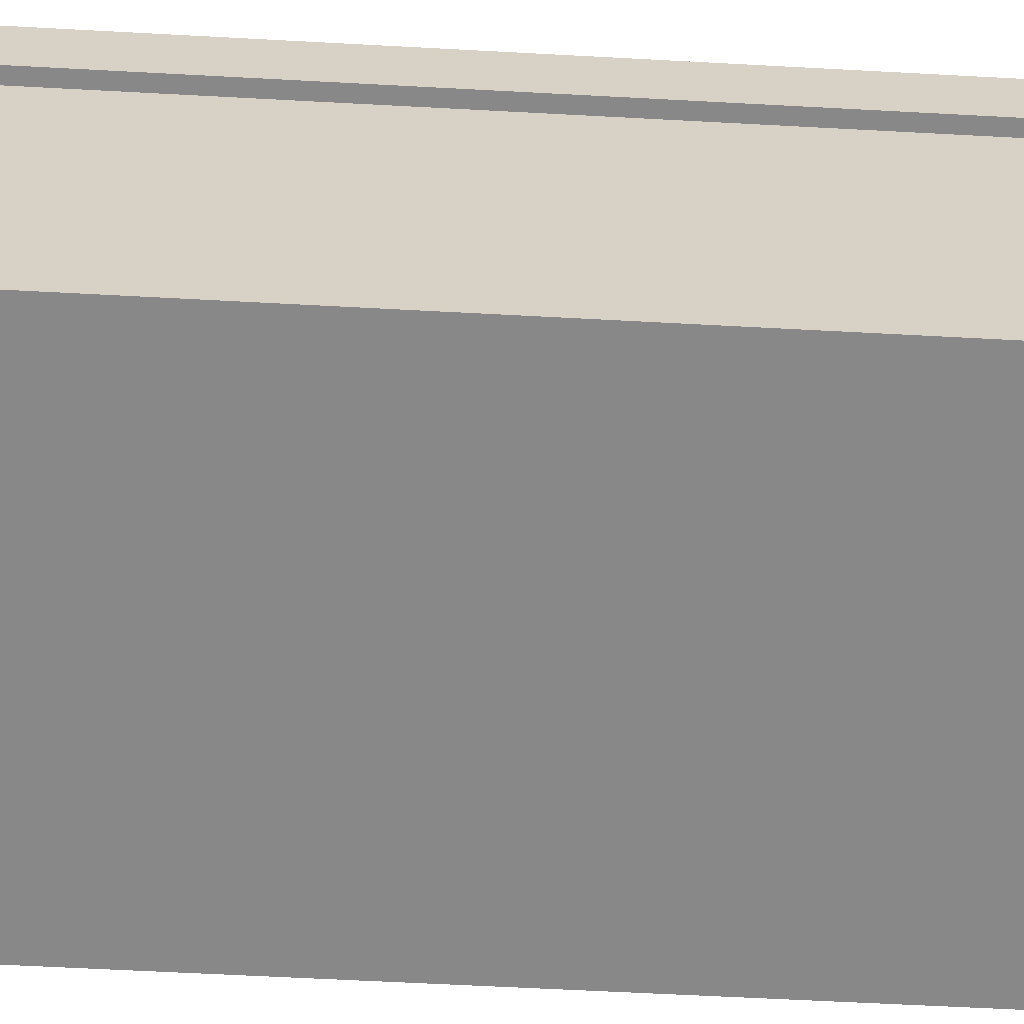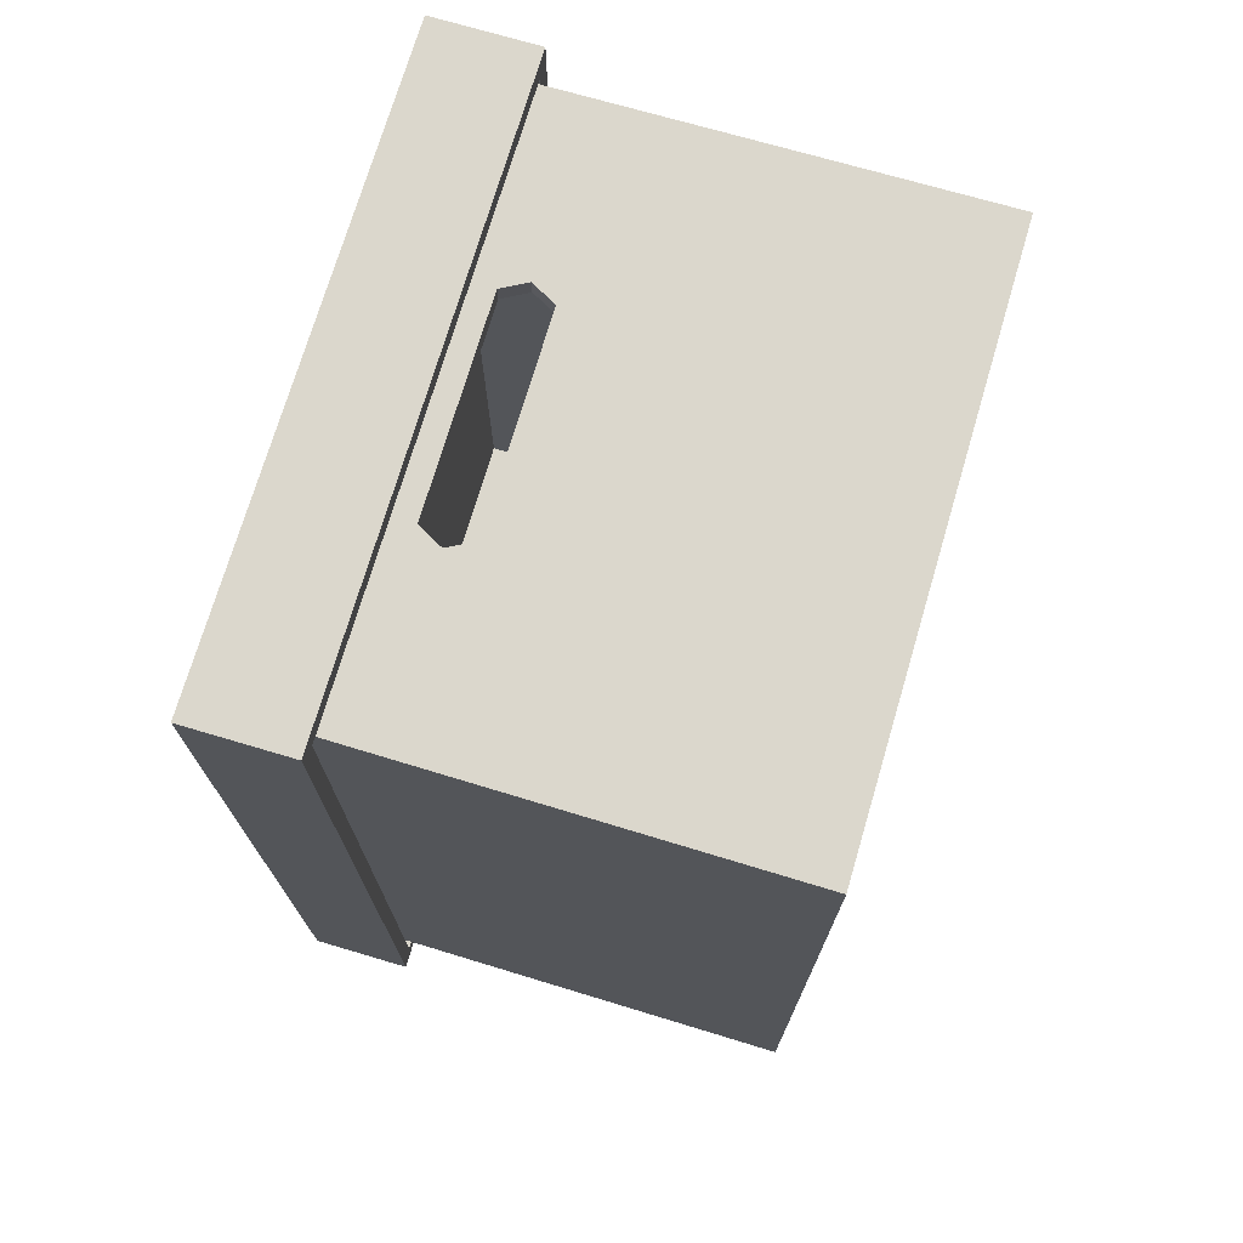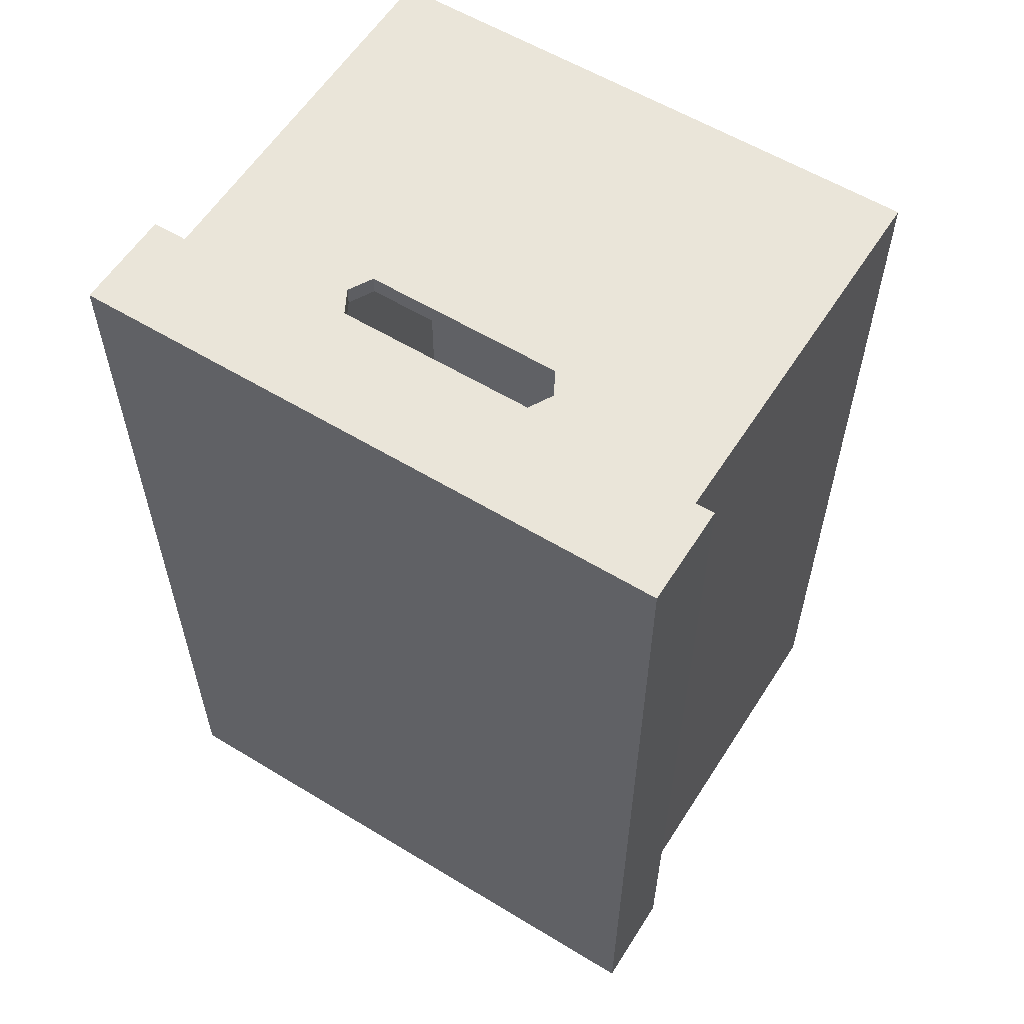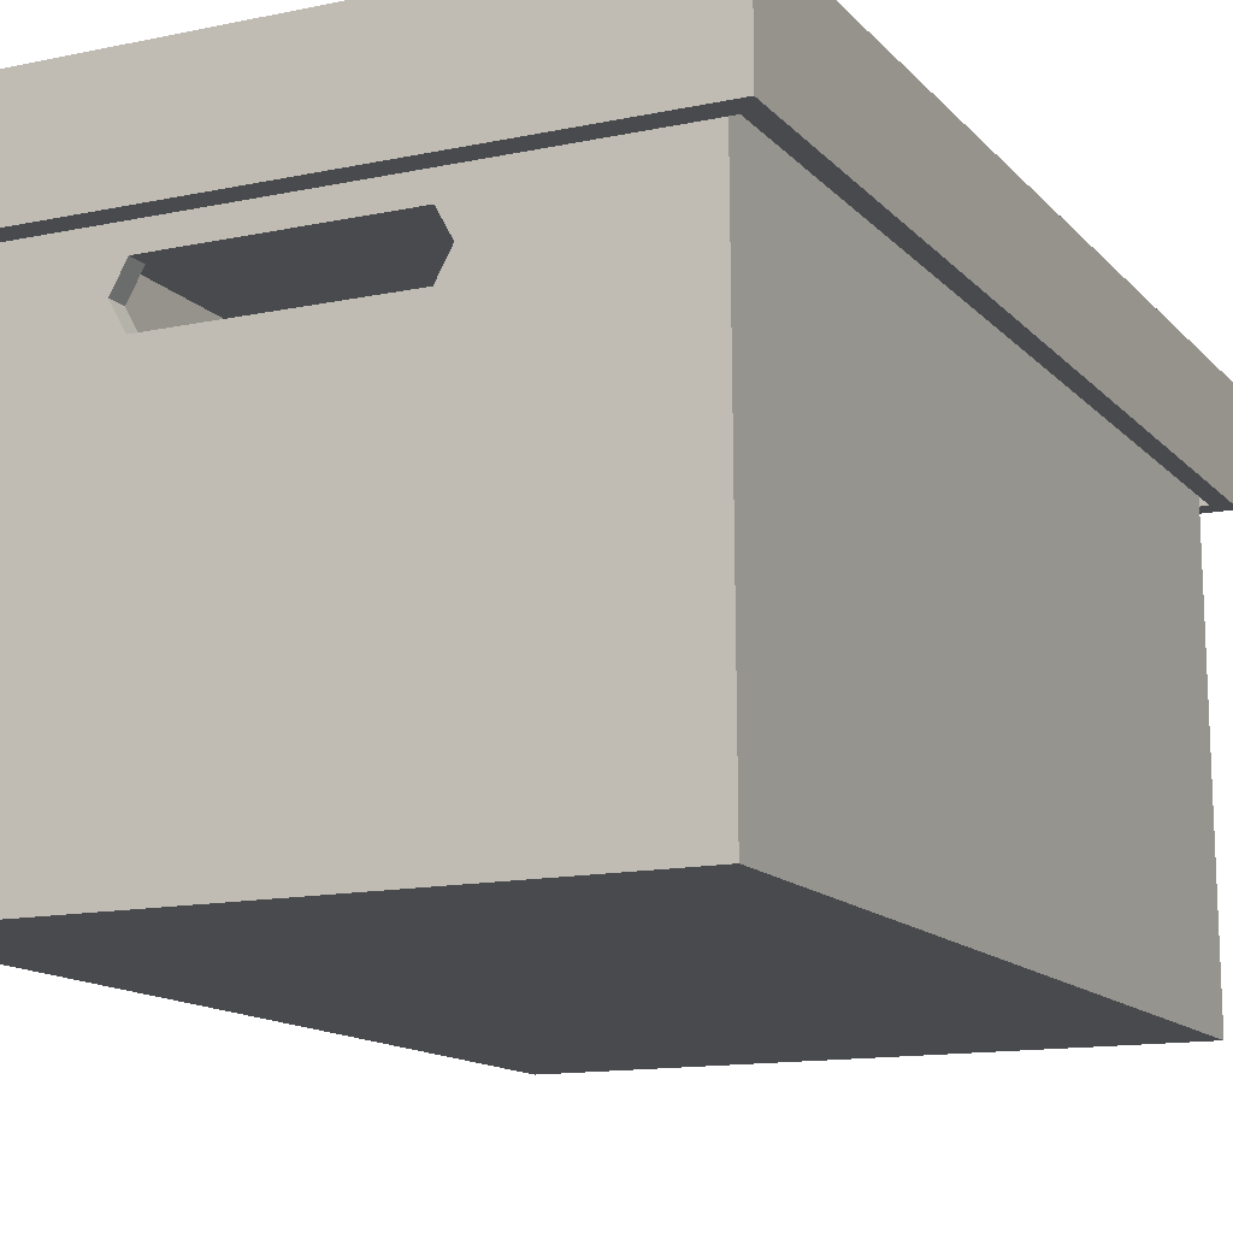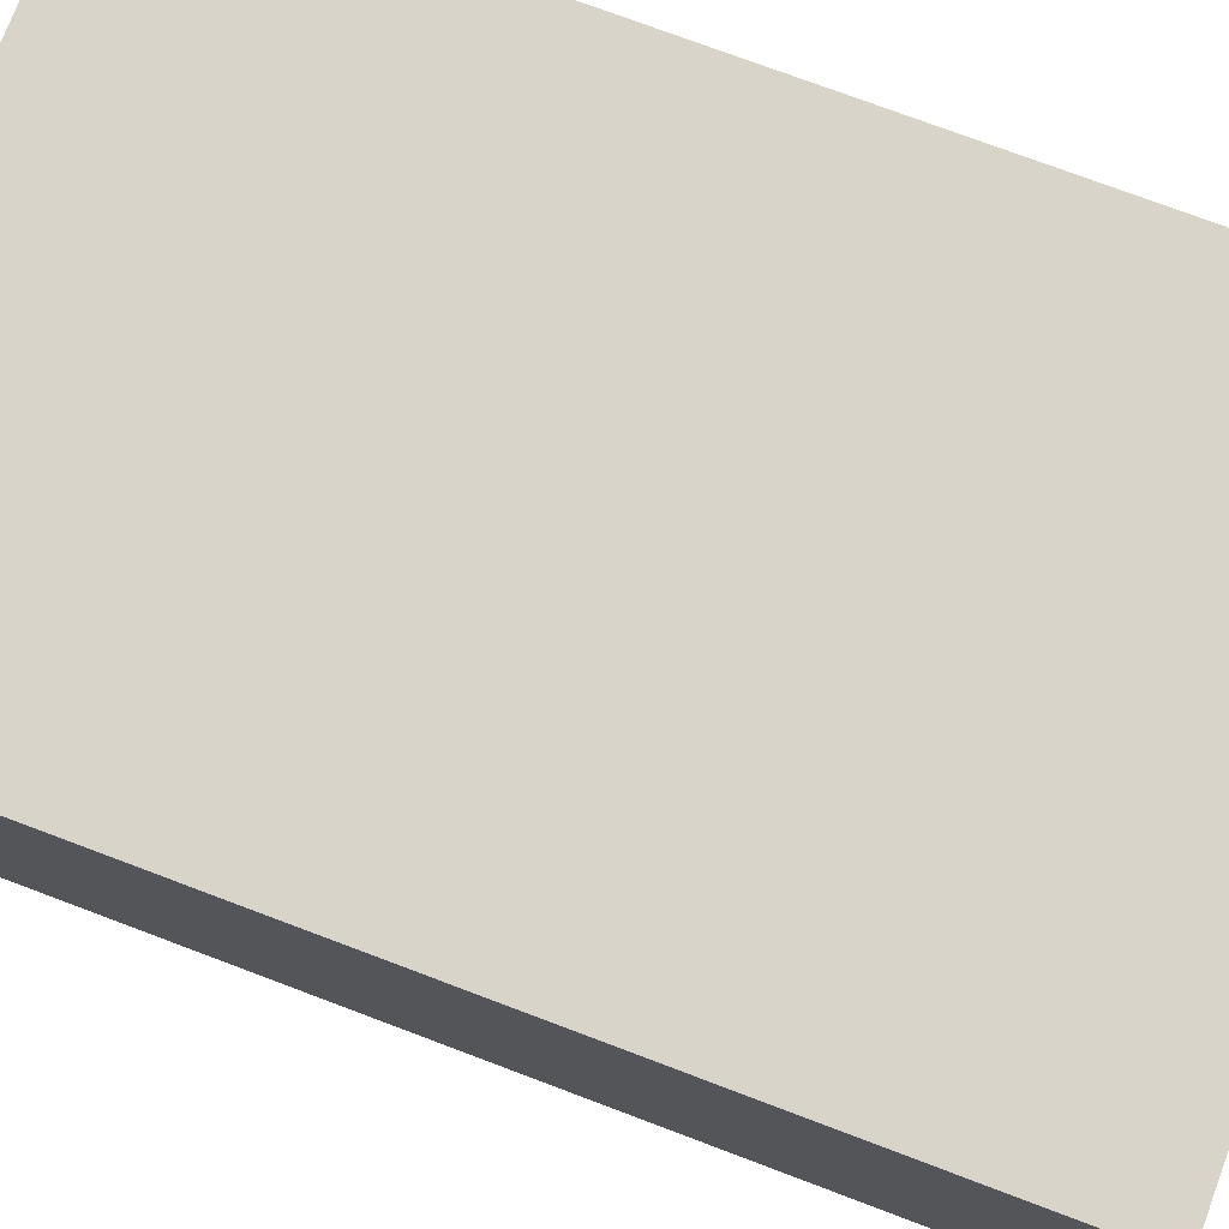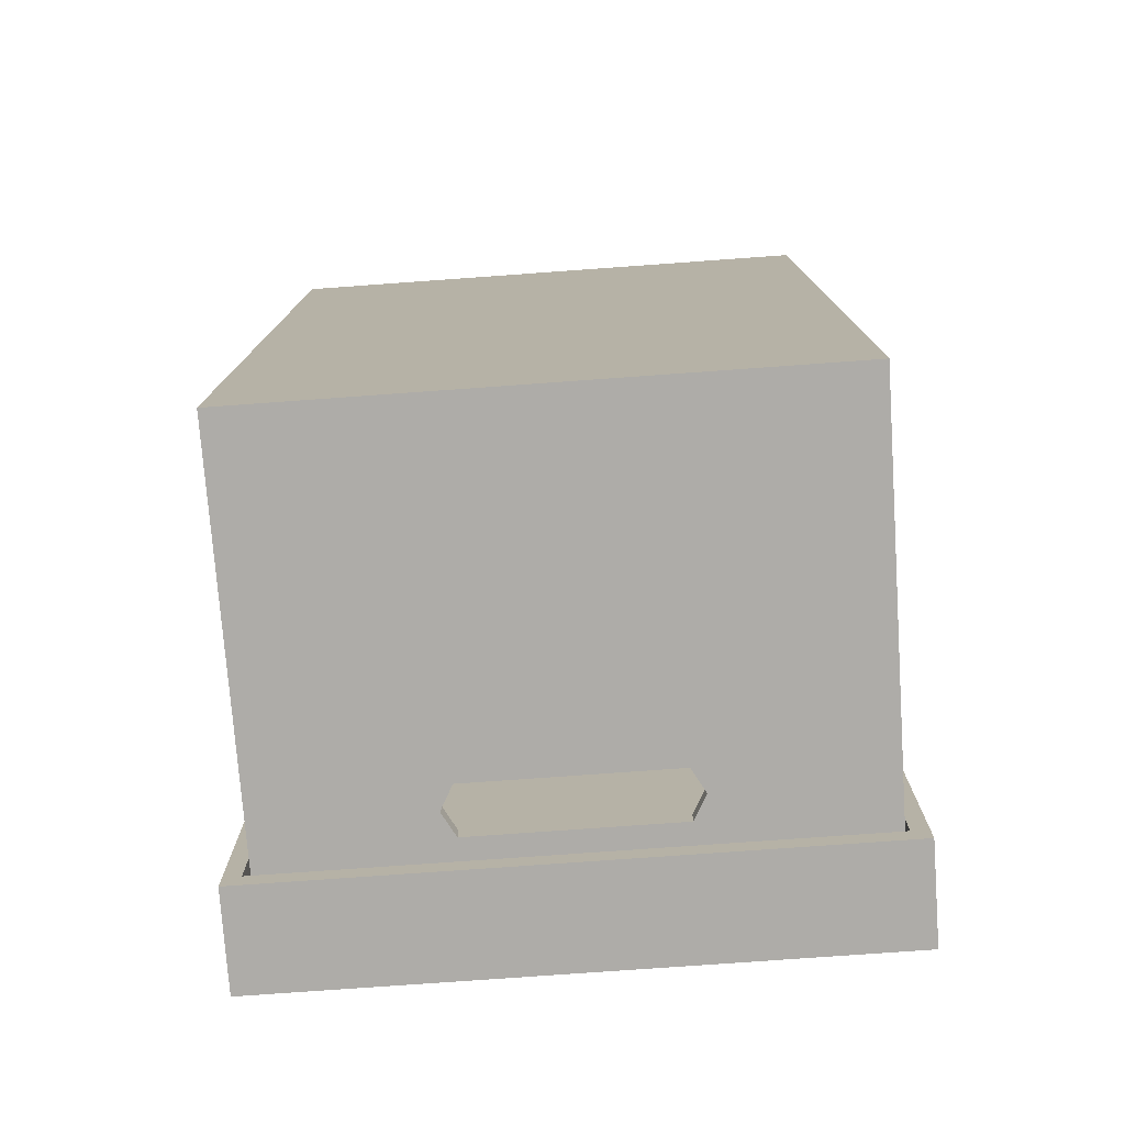
<metadata>
{"format":"obj","ext":"obj","renderer":"f3d","projection":"perspective","resolution":1024,"background":"white","views":[{"elev":-62.9,"azim":-93.1,"up":"+Y"},{"elev":73.1,"azim":-73.5,"up":"+Z"},{"elev":58.2,"azim":-147.9,"up":"+Z"},{"elev":-13.3,"azim":-154.5,"up":"+Y"},{"elev":75.6,"azim":110.6,"up":"+Y"},{"elev":-77.0,"azim":4.1,"up":"+Z"}]}
</metadata>
<code>
v -18.71 1.476 30.52
v 18.95 1.476 30.52
v -18.71 30.97 30.52
v 18.95 30.97 30.52
v -18.71 30.97 -30.63
v 18.95 30.97 -30.63
v -18.71 1.476 -30.63
v 18.95 1.476 -30.63
v -7.117 24.15 30.52
v 7.352 24.15 30.52
v 7.352 27.6 30.52
v -7.117 27.6 30.52
v -7.117 27.6 -30.63
v 7.352 27.6 -30.63
v 7.352 24.15 -30.63
v -7.117 24.15 -30.63
v 8.298 25.87 -30.63
v -8.063 25.87 -30.63
v -8.063 25.87 30.52
v 8.298 25.87 30.52
v -20.19 -0 -31.89
v 20.42 -0 -31.89
v 20.42 -0 31.89
v -20.19 -0 31.89
v 20.23 30.97 31.89
v 20.23 30.97 -31.89
v -19.99 30.97 31.89
v -19.99 30.97 -31.89
v 7.352 24.15 31.89
v -7.117 24.15 31.89
v 7.352 27.6 31.89
v 8.298 25.87 31.89
v -7.117 27.6 31.89
v -8.063 25.87 31.89
v 7.352 27.6 -31.89
v -7.117 27.6 -31.89
v 8.298 25.87 -31.89
v 7.352 24.15 -31.89
v -7.117 24.15 -31.89
v -8.063 25.87 -31.89
f 21 22 23 24
f 26 25 23 22
f 27 28 21 24
f 24 23 29 30
f 25 31 32 29 23
f 25 27 33 31
f 34 33 27 24 30
f 28 26 35 36
f 37 35 26 22 38
f 22 21 39 38
f 28 36 40 39 21
f 7 1 2 8
f 6 8 2 4
f 3 1 7 5
f 1 9 10 2
f 4 2 10 20 11
f 4 11 12 3
f 19 9 1 3 12
f 5 13 14 6
f 17 15 8 6 14
f 8 15 16 7
f 5 7 16 18 13
f 6 4 25 26
f 3 5 28 27
f 10 9 30 29
f 11 20 32 31
f 20 10 29 32
f 4 3 27 25
f 12 11 31 33
f 19 12 33 34
f 9 19 34 30
f 5 6 26 28
f 14 13 36 35
f 17 14 35 37
f 15 17 37 38
f 16 15 38 39
f 13 18 40 36
f 18 16 39 40
v -21.77 29.12 33.5
v 21.77 29.12 33.5
v -21.77 36.32 33.5
v 21.77 36.32 33.5
v -21.77 36.32 -33.5
v 21.77 36.32 -33.5
v -21.77 29.12 -33.5
v 21.77 29.12 -33.5
v -20.53 29.12 -31.98
v 20.53 29.12 -31.98
v 20.53 29.12 31.98
v -20.53 29.12 31.98
v -20.53 35.11 -31.98
v 20.53 35.11 -31.98
v 20.53 35.11 31.98
v -20.53 35.11 31.98
f 41 42 44 43
f 43 44 46 45
f 45 46 48 47
f 53 54 55 56
f 42 48 46 44
f 47 41 43 45
f 47 48 50 49
f 48 42 51 50
f 42 41 52 51
f 41 47 49 52
f 49 50 54 53
f 50 51 55 54
f 51 52 56 55
f 52 49 53 56

</code>
